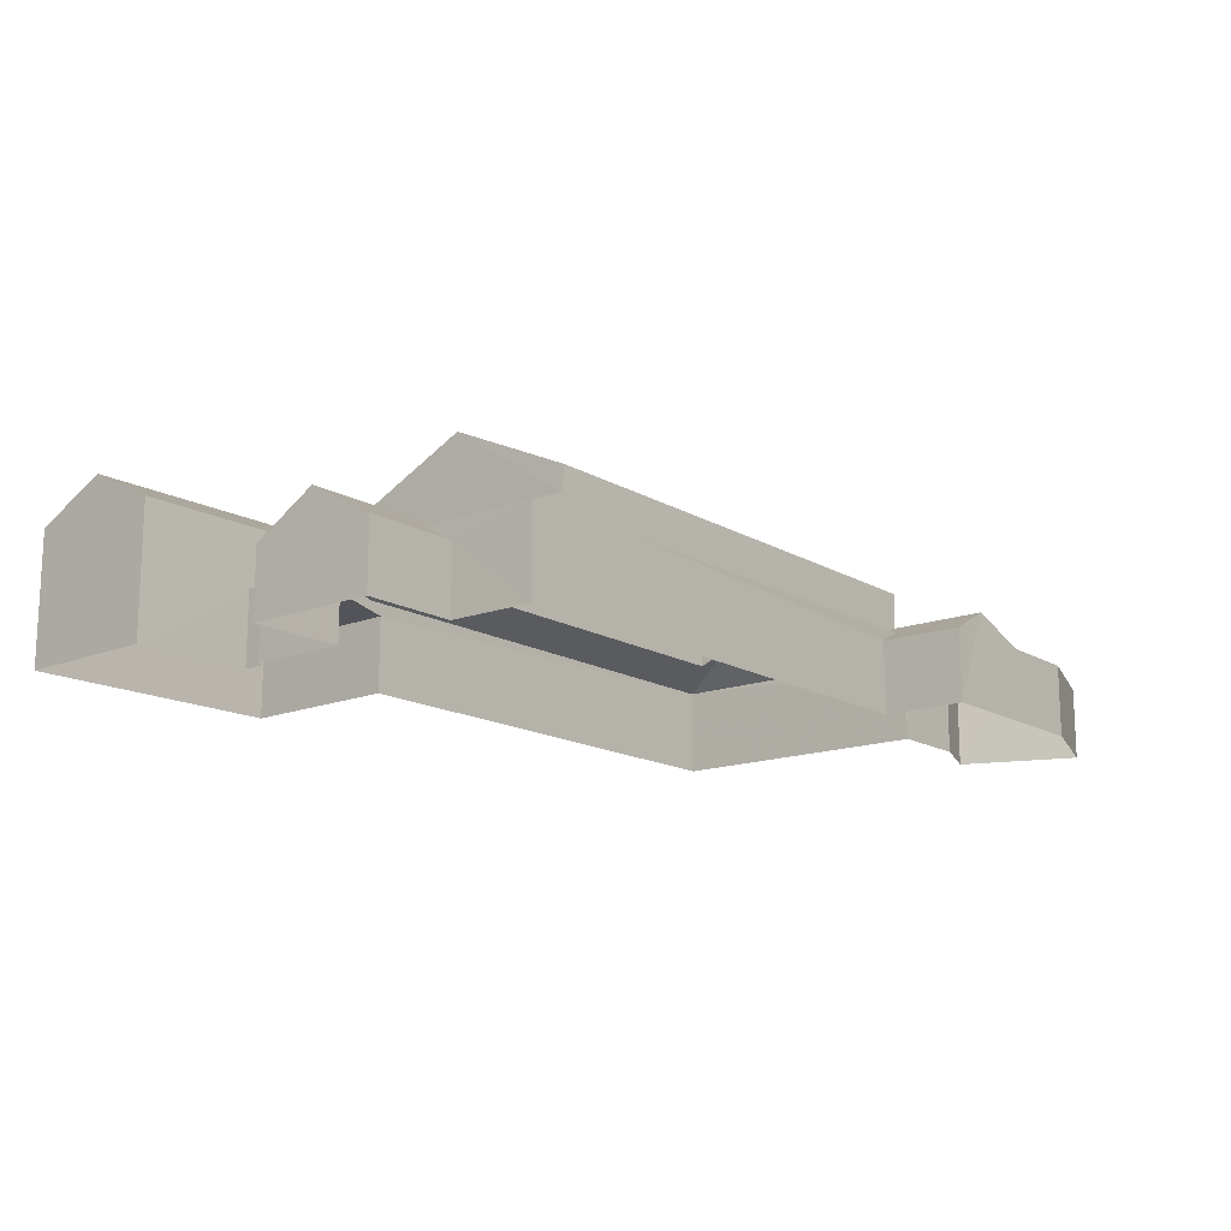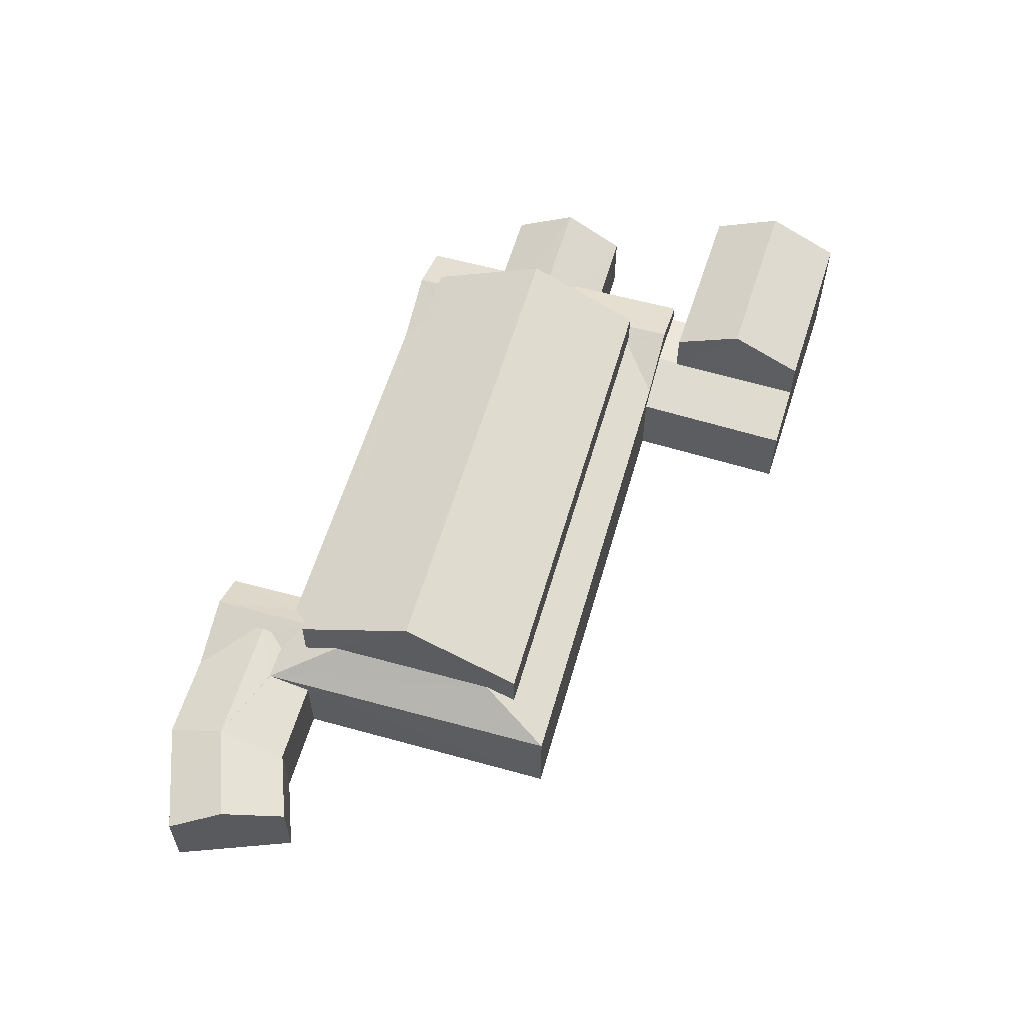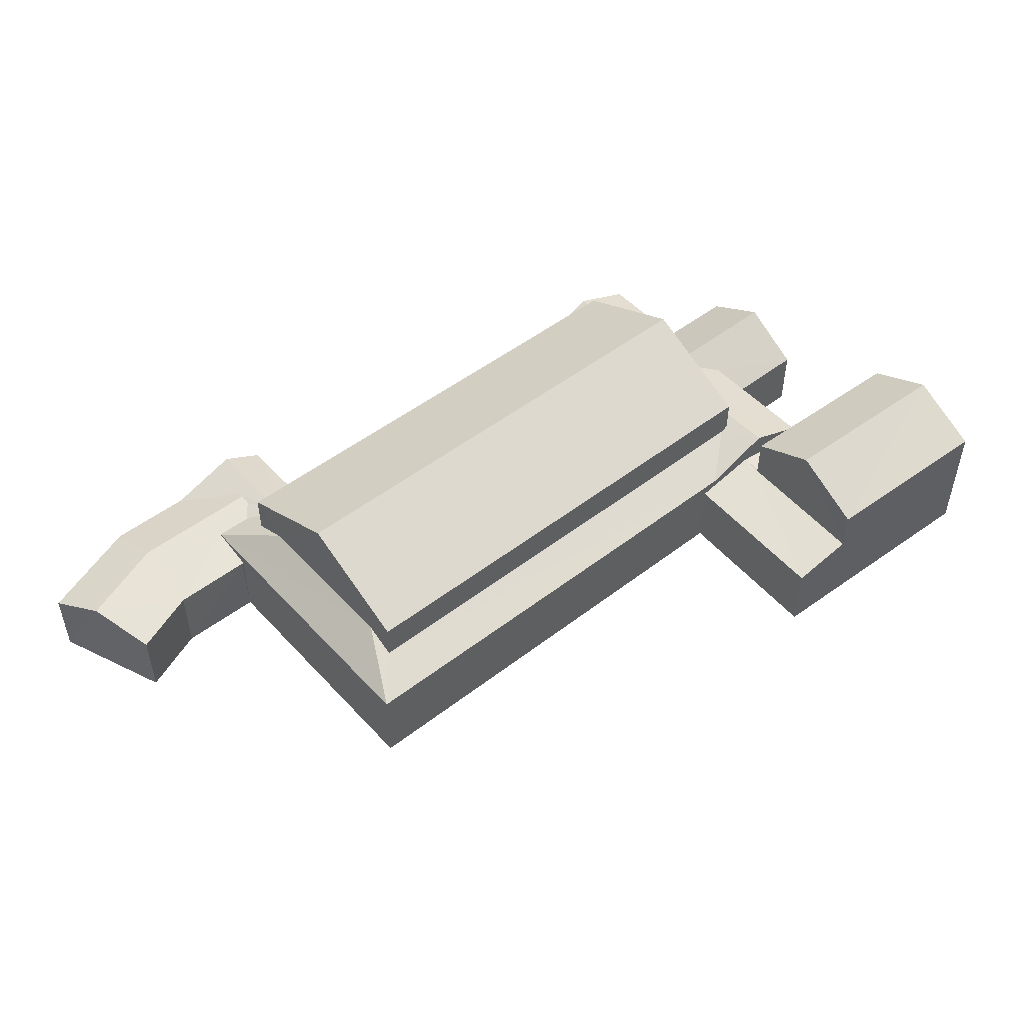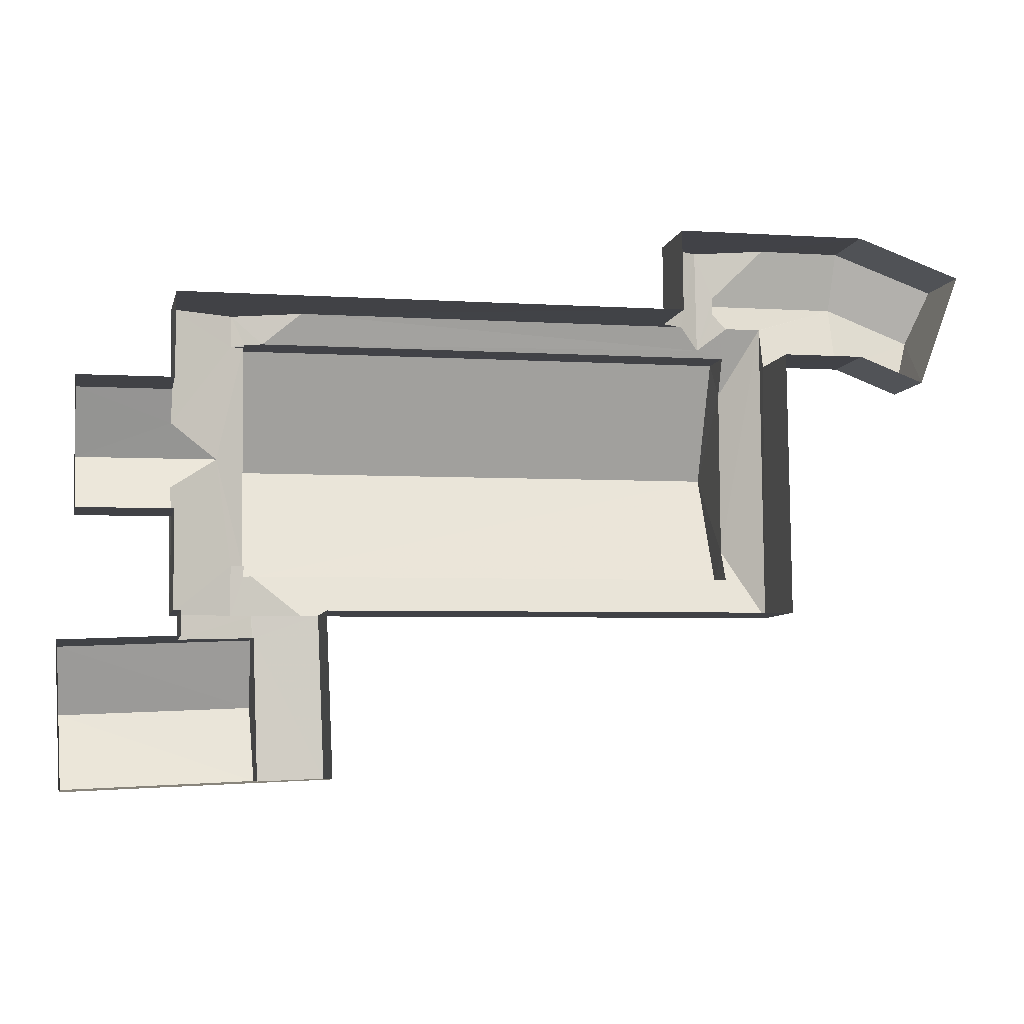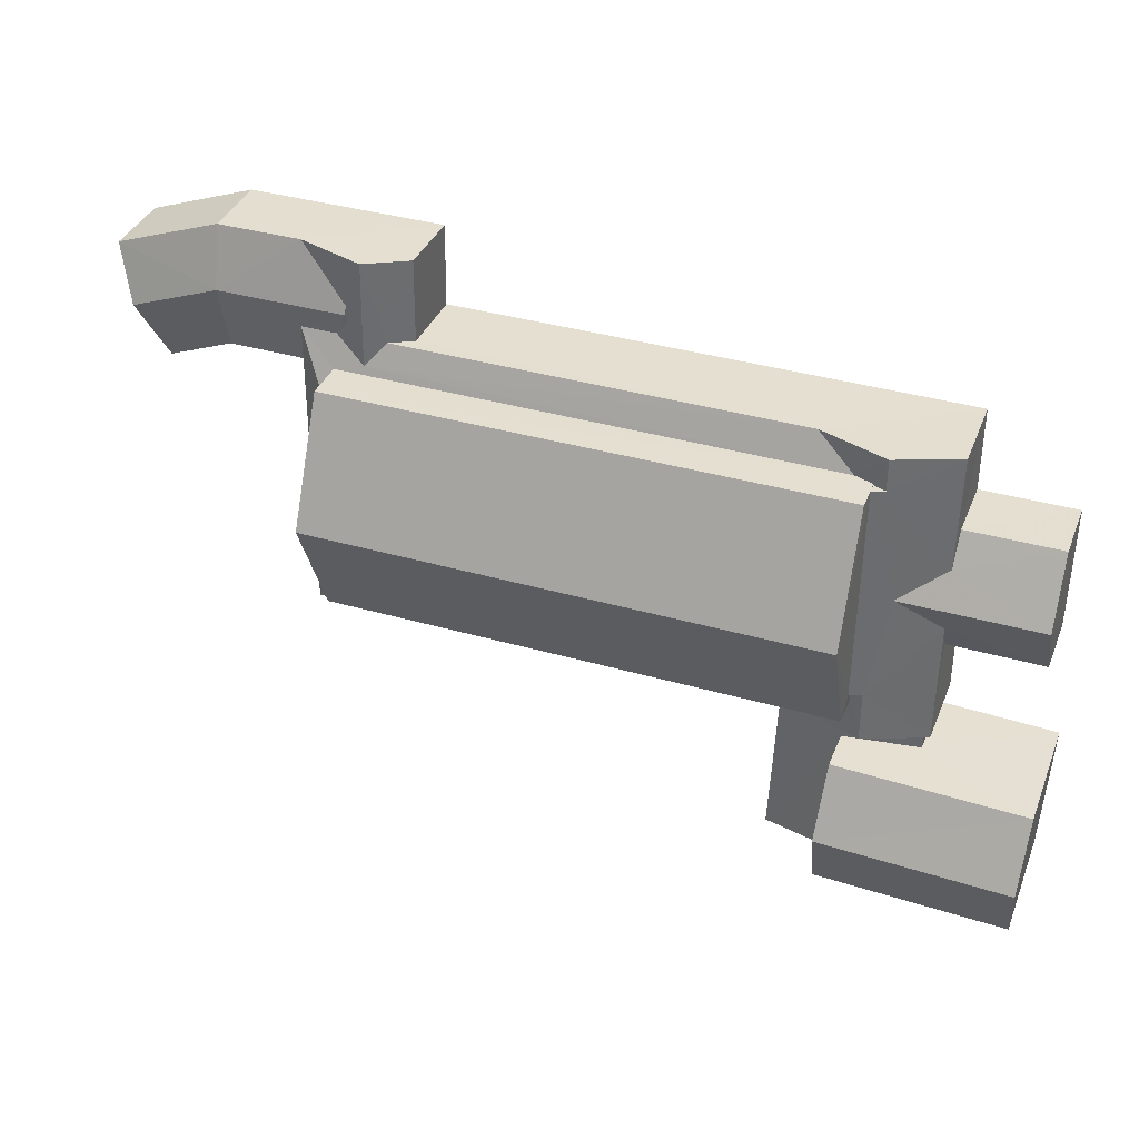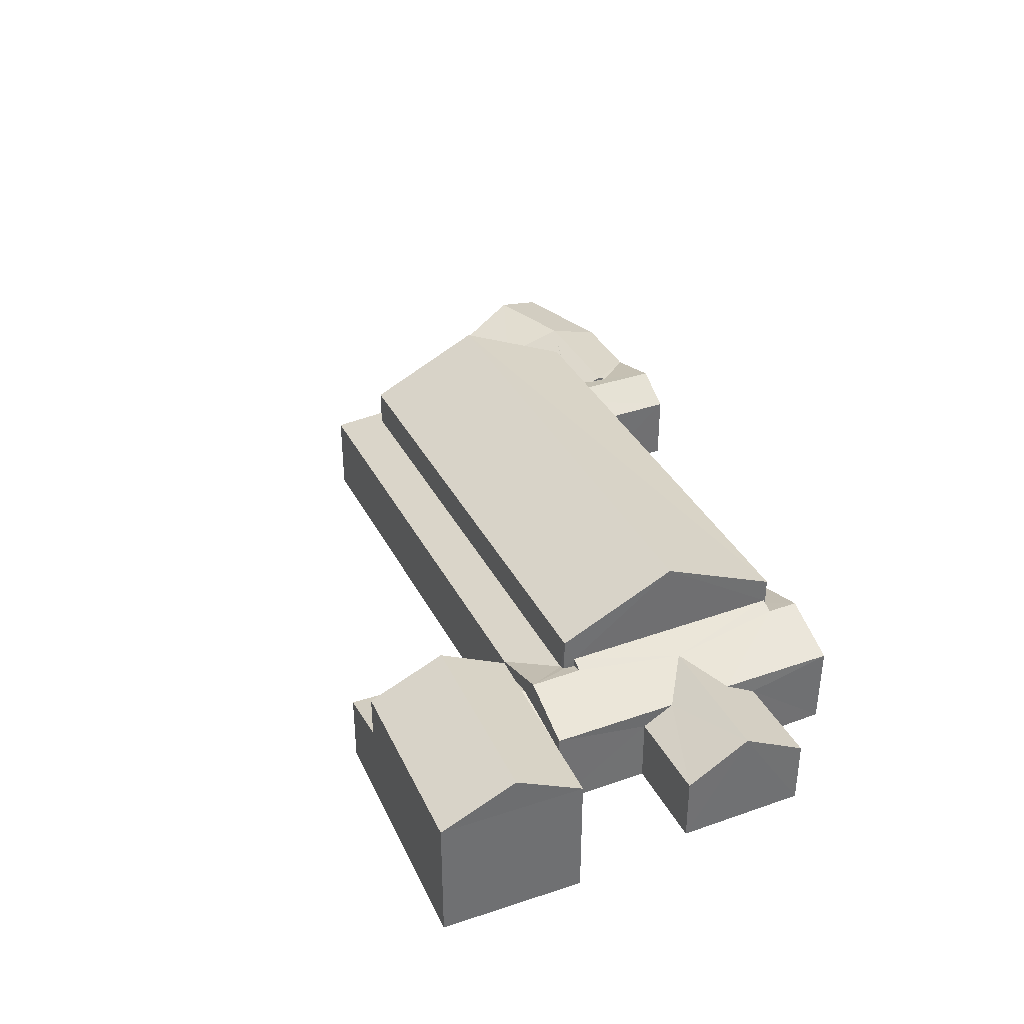
<metadata>
{"format":"obj","ext":"obj","renderer":"f3d","projection":"perspective","resolution":1024,"background":"white","views":[{"elev":-15.1,"azim":128.2,"up":"+Z"},{"elev":57.7,"azim":-74.6,"up":"+Z"},{"elev":49.6,"azim":-41.0,"up":"+Z"},{"elev":-6.8,"azim":168.0,"up":"+Y"},{"elev":36.2,"azim":20.1,"up":"+Y"},{"elev":36.6,"azim":64.7,"up":"+Z"}]}
</metadata>
<code>
v -3.178e+05 4.321e+04 35.03
v -3.178e+05 4.321e+04 35.03
v -3.178e+05 4.321e+04 35.02
v -3.178e+05 4.32e+04 35.03
v -3.178e+05 4.321e+04 35.02
v -3.178e+05 4.321e+04 35.02
v -3.178e+05 4.32e+04 35.01
v -3.178e+05 4.321e+04 35.02
v -3.178e+05 4.321e+04 35.01
v -3.178e+05 4.32e+04 35.02
v -3.178e+05 4.32e+04 35
v -3.178e+05 4.319e+04 35
v -3.178e+05 4.319e+04 35
v -3.177e+05 4.319e+04 34.99
v -3.178e+05 4.32e+04 35
v -3.178e+05 4.32e+04 35
v -3.177e+05 4.319e+04 35
v -3.178e+05 4.32e+04 35
v -3.178e+05 4.32e+04 35
v -3.178e+05 4.32e+04 35
v -3.178e+05 4.321e+04 37.58
v -3.178e+05 4.321e+04 37.56
v -3.178e+05 4.321e+04 37.58
v -3.178e+05 4.321e+04 38.28
v -3.178e+05 4.321e+04 37.57
v -3.178e+05 4.321e+04 38.27
v -3.178e+05 4.32e+04 37.57
v -3.178e+05 4.321e+04 38.16
v -3.178e+05 4.321e+04 38.26
v -3.178e+05 4.321e+04 38
v -3.178e+05 4.321e+04 38
v -3.178e+05 4.321e+04 38
v -3.178e+05 4.321e+04 38.72
v -3.178e+05 4.321e+04 38.87
v -3.178e+05 4.321e+04 38.72
v -3.178e+05 4.321e+04 38.47
v -3.178e+05 4.321e+04 38.87
v -3.178e+05 4.321e+04 37.99
v -3.178e+05 4.321e+04 38
v -3.178e+05 4.321e+04 37.56
v -3.178e+05 4.321e+04 38.37
v -3.178e+05 4.321e+04 38.37
v -3.178e+05 4.321e+04 37.56
v -3.178e+05 4.321e+04 38.16
v -3.178e+05 4.321e+04 37.57
v -3.178e+05 4.32e+04 38.71
v -3.178e+05 4.32e+04 38.71
v -3.178e+05 4.32e+04 38.87
v -3.178e+05 4.32e+04 38.87
v -3.178e+05 4.32e+04 38.6
v -3.178e+05 4.32e+04 37.98
v -3.178e+05 4.319e+04 37.55
v -3.178e+05 4.32e+04 37.55
v -3.178e+05 4.32e+04 38.03
v -3.178e+05 4.319e+04 38.03
v -3.178e+05 4.32e+04 39.08
v -3.178e+05 4.32e+04 39.08
v -3.178e+05 4.32e+04 37.99
v -3.178e+05 4.32e+04 37.98
v -3.178e+05 4.32e+04 37.35
v -3.178e+05 4.32e+04 38.64
v -3.178e+05 4.32e+04 38.64
v -3.178e+05 4.32e+04 37.35
v -3.178e+05 4.321e+04 38.49
v -3.178e+05 4.319e+04 39.55
v -3.177e+05 4.319e+04 39.54
v -3.177e+05 4.319e+04 40.75
v -3.178e+05 4.319e+04 40.76
v -3.178e+05 4.321e+04 37.57
v -3.178e+05 4.321e+04 37.57
v -3.178e+05 4.32e+04 37.98
v -3.178e+05 4.321e+04 37.98
v -3.178e+05 4.32e+04 37.98
v -3.178e+05 4.32e+04 39.05
v -3.178e+05 4.321e+04 39.05
v -3.178e+05 4.319e+04 38.02
v -3.178e+05 4.32e+04 37.55
v -3.178e+05 4.319e+04 37.55
v -3.178e+05 4.319e+04 38.02
v -3.178e+05 4.32e+04 38.61
v -3.178e+05 4.32e+04 41.88
v -3.178e+05 4.32e+04 39.93
v -3.178e+05 4.32e+04 39.92
v -3.178e+05 4.32e+04 41.87
v -3.177e+05 4.319e+04 39.55
v -3.178e+05 4.319e+04 39.55
v -3.178e+05 4.321e+04 39.92
v -3.178e+05 4.321e+04 39.94
v -3.178e+05 4.32e+04 37.35
v -3.178e+05 4.32e+04 37.35
f 1 2 3
f 4 1 3
f 2 5 6
f 7 8 9
f 6 5 8
f 3 2 6
f 6 8 10
f 10 8 11
f 12 13 11
f 14 13 12
f 15 16 7
f 14 12 17
f 18 16 15
f 19 20 16
f 20 12 11
f 11 8 7
f 16 11 7
f 20 11 16
f 21 22 23
f 24 25 26
f 24 27 25
f 28 29 30
f 22 21 31
f 25 22 31
f 32 29 26
f 25 31 26
f 30 29 32
f 31 32 26
f 33 34 35
f 36 35 37
f 36 37 38
f 35 34 37
f 39 40 41
f 41 42 39
f 43 40 39
f 44 41 45
f 44 42 41
f 42 28 30
f 44 28 42
f 46 47 48
f 48 47 49
f 49 50 51
f 49 47 50
f 52 53 54
f 55 52 54
f 56 57 31
f 56 31 58
f 57 32 31
f 59 60 61
f 61 62 59
f 63 60 59
f 57 64 32
f 32 64 30
f 39 42 38
f 42 64 36
f 38 42 36
f 30 64 42
f 65 66 67
f 68 65 67
f 26 69 24
f 26 70 69
f 71 72 34
f 72 37 34
f 62 71 34
f 48 59 62
f 73 59 48
f 73 48 49
f 74 62 75
f 62 34 75
f 74 48 62
f 55 54 76
f 54 77 76
f 76 78 79
f 76 77 78
f 58 51 80
f 51 50 80
f 56 58 80
f 26 29 45
f 26 45 70
f 29 44 45
f 81 82 83
f 84 81 83
f 85 86 68
f 67 85 68
f 81 87 88
f 81 84 87
f 89 71 61
f 61 71 62
f 90 71 89
f 79 14 66
f 66 65 79
f 13 14 79
f 78 13 79
f 63 18 60
f 63 16 18
f 87 75 35
f 35 75 33
f 87 84 75
f 74 84 83
f 46 74 47
f 47 74 83
f 74 75 84
f 90 89 15
f 7 90 15
f 80 50 82
f 82 50 83
f 50 47 83
f 22 3 6
f 6 23 22
f 25 3 22
f 52 17 12
f 17 52 85
f 76 86 55
f 86 85 52
f 86 52 55
f 69 1 24
f 1 4 24
f 4 27 24
f 45 41 5
f 70 45 2
f 41 40 5
f 2 45 5
f 69 2 1
f 69 70 2
f 8 38 9
f 72 9 37
f 43 39 38
f 8 43 38
f 9 38 37
f 88 87 36
f 88 36 64
f 87 35 36
f 86 76 68
f 76 79 68
f 79 65 68
f 80 82 56
f 82 81 56
f 57 88 64
f 57 81 88
f 56 81 57
f 33 75 34
f 66 14 85
f 66 85 67
f 14 17 85
f 28 44 29
f 48 74 46
f 90 9 72
f 72 71 90
f 7 9 90
f 60 18 61
f 18 15 61
f 15 89 61
f 19 63 73
f 73 63 59
f 16 63 19
f 11 77 10
f 58 10 77
f 19 53 20
f 54 49 51
f 58 77 51
f 49 53 73
f 49 54 53
f 77 54 51
f 73 53 19
f 27 4 3
f 25 27 3
f 77 13 78
f 77 11 13
f 8 5 40
f 43 8 40
f 12 20 53
f 52 12 53
f 31 23 58
f 58 23 10
f 10 23 6
f 31 21 23

</code>
